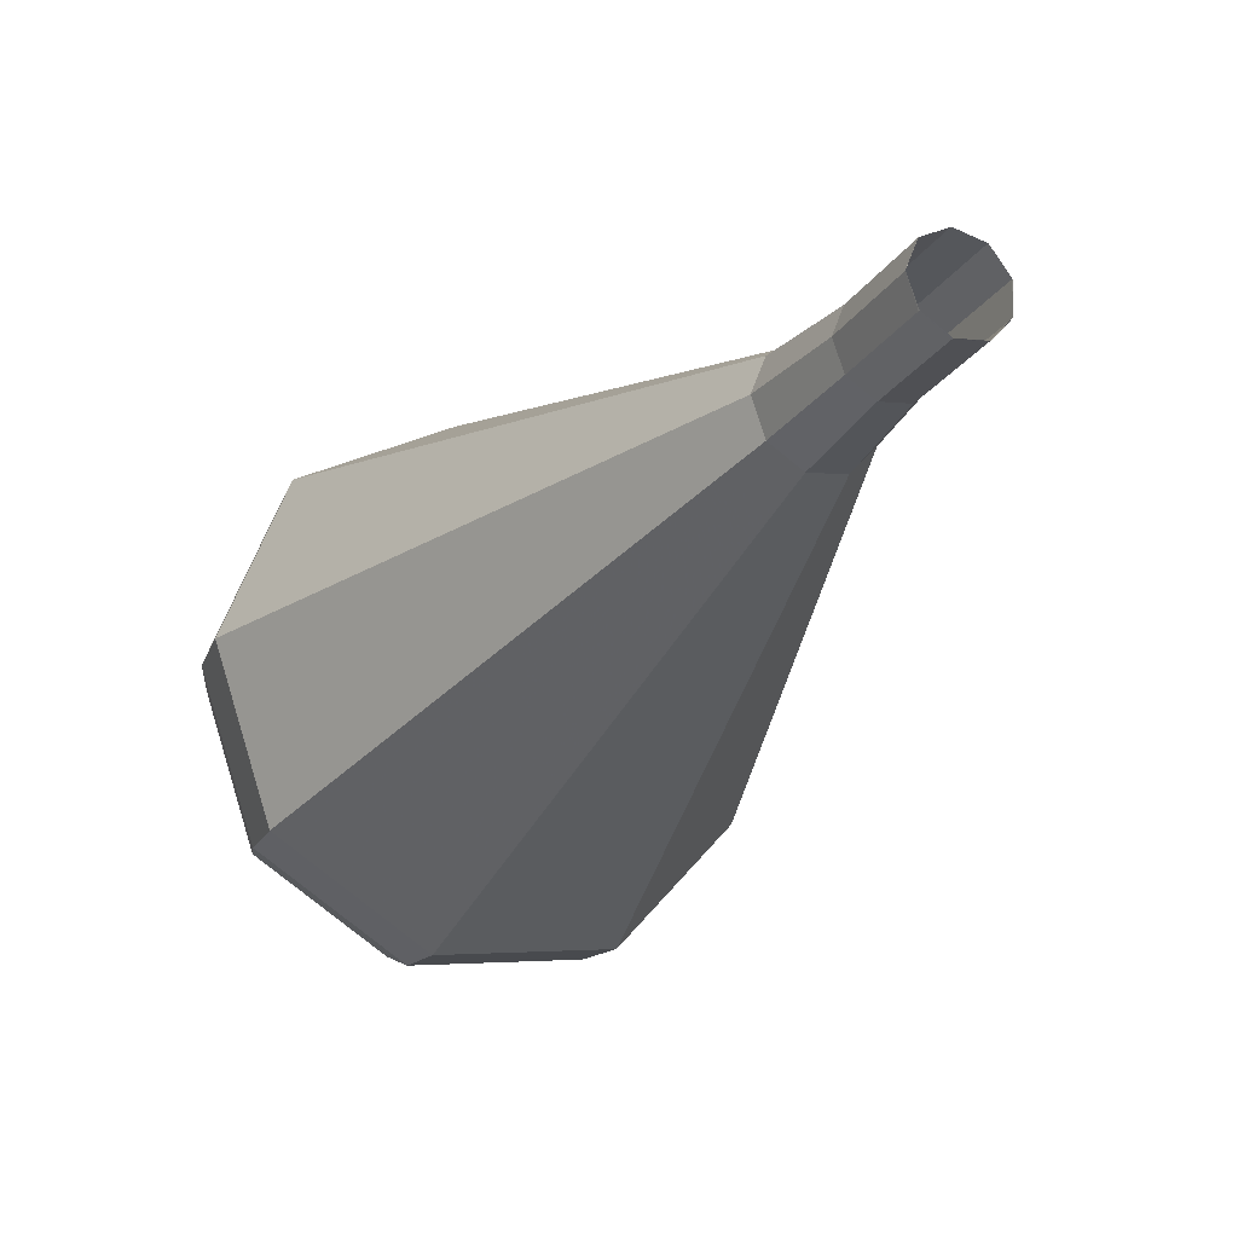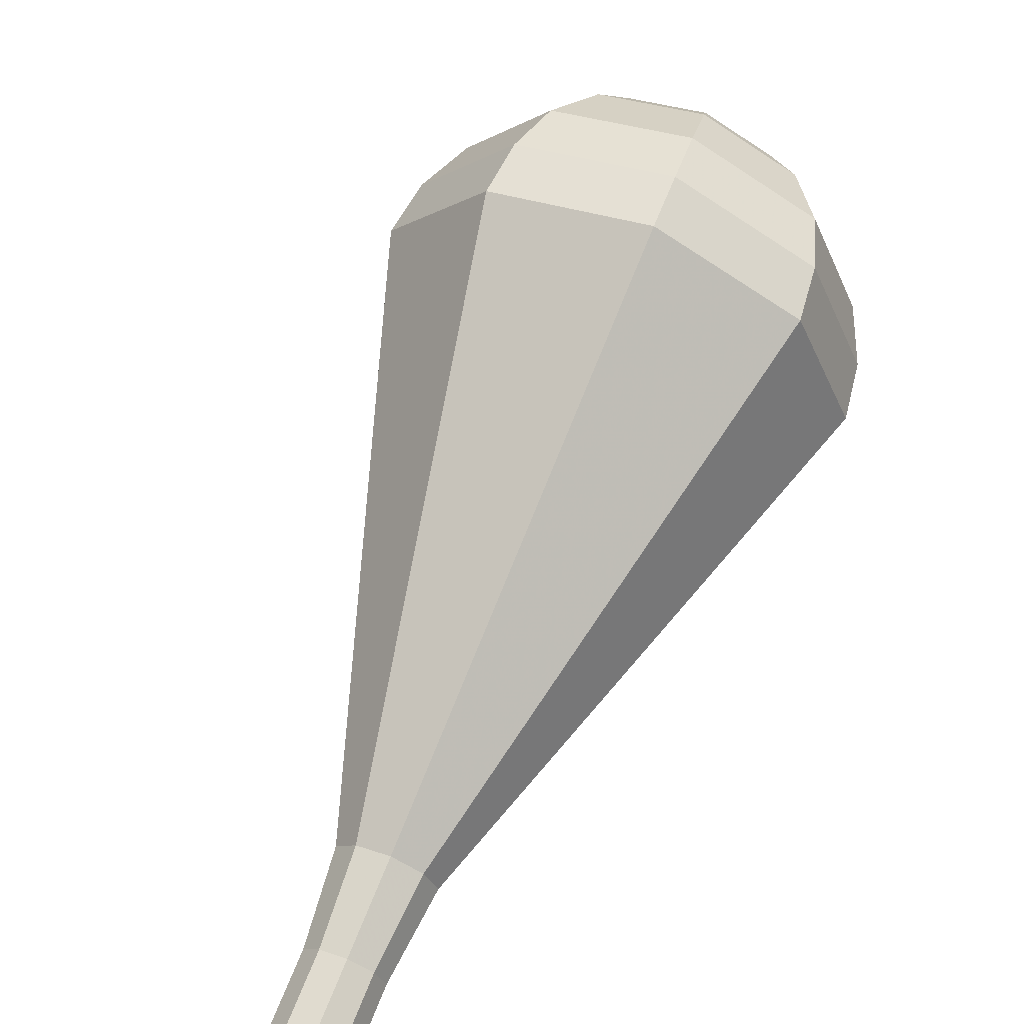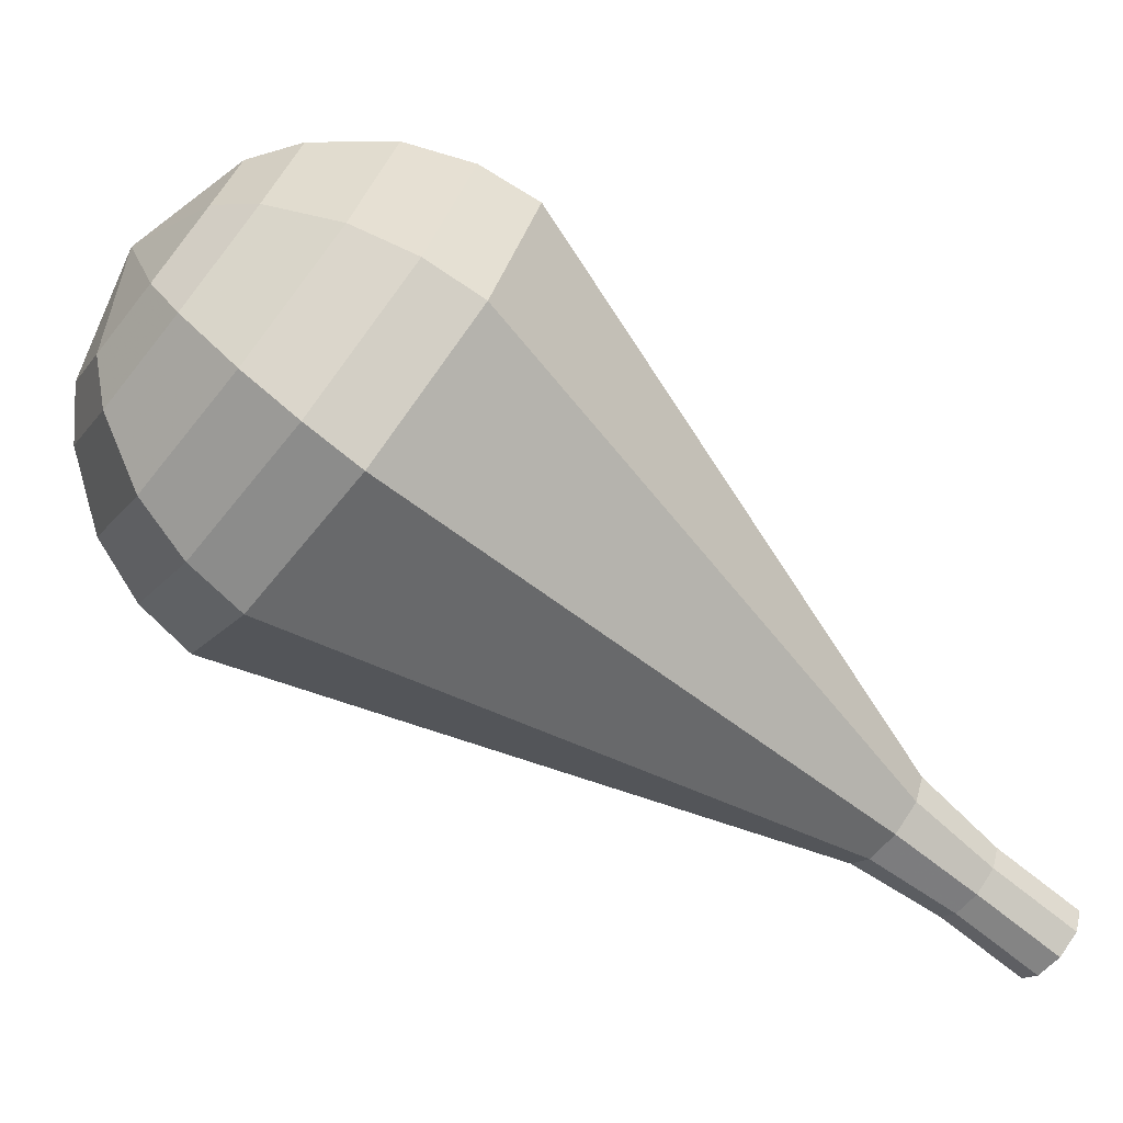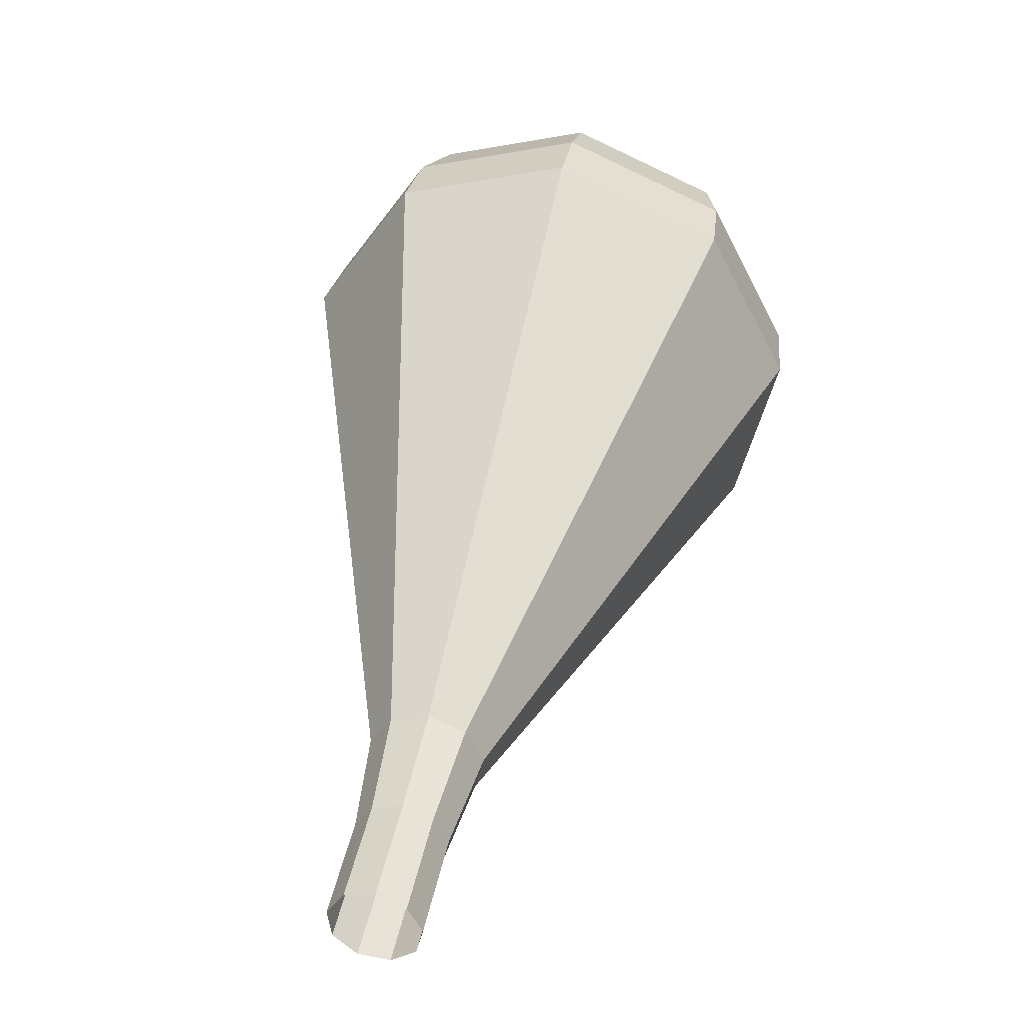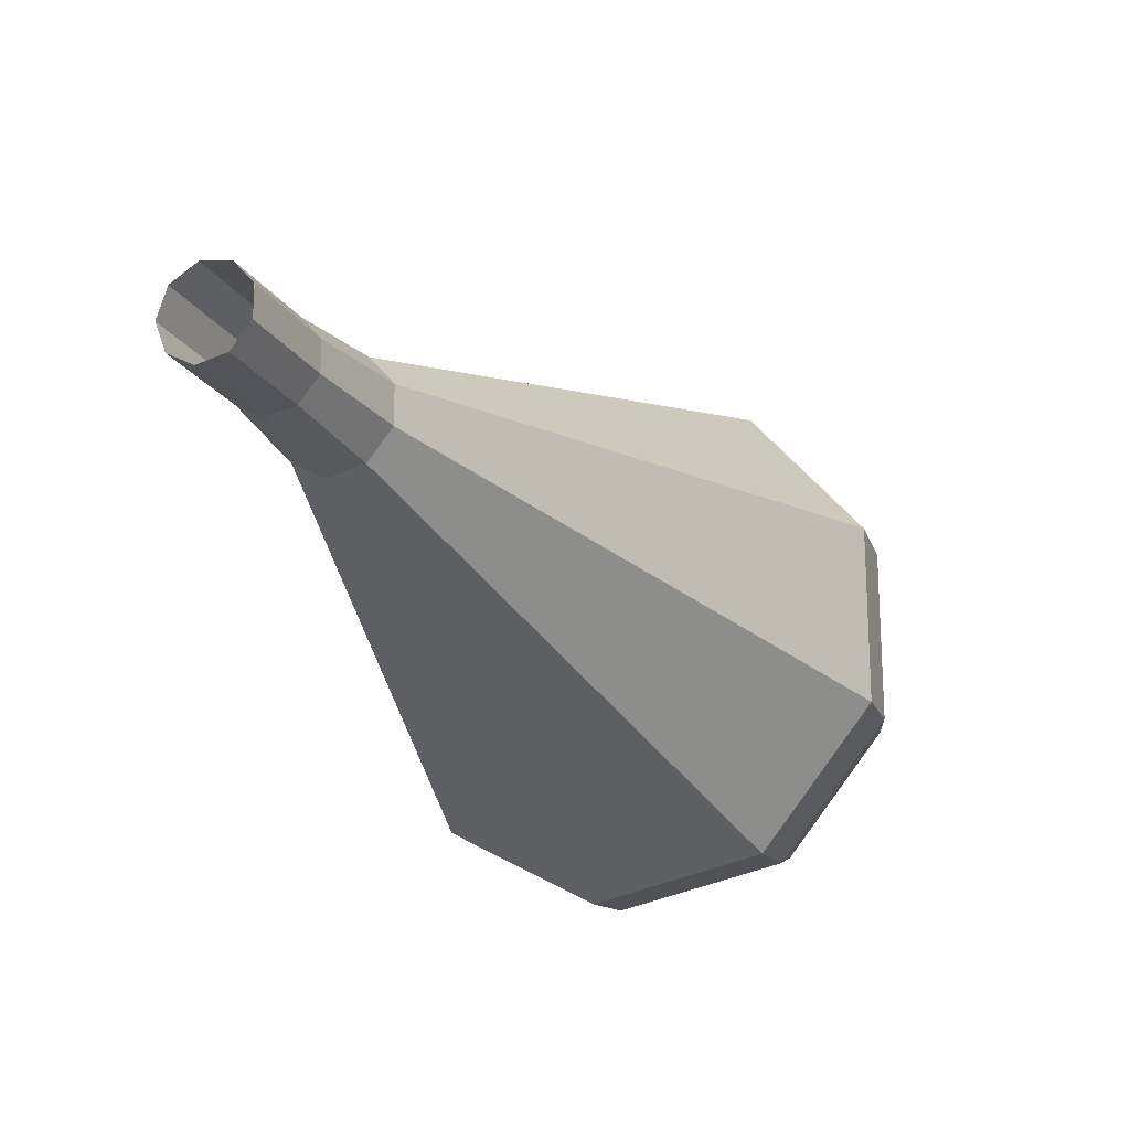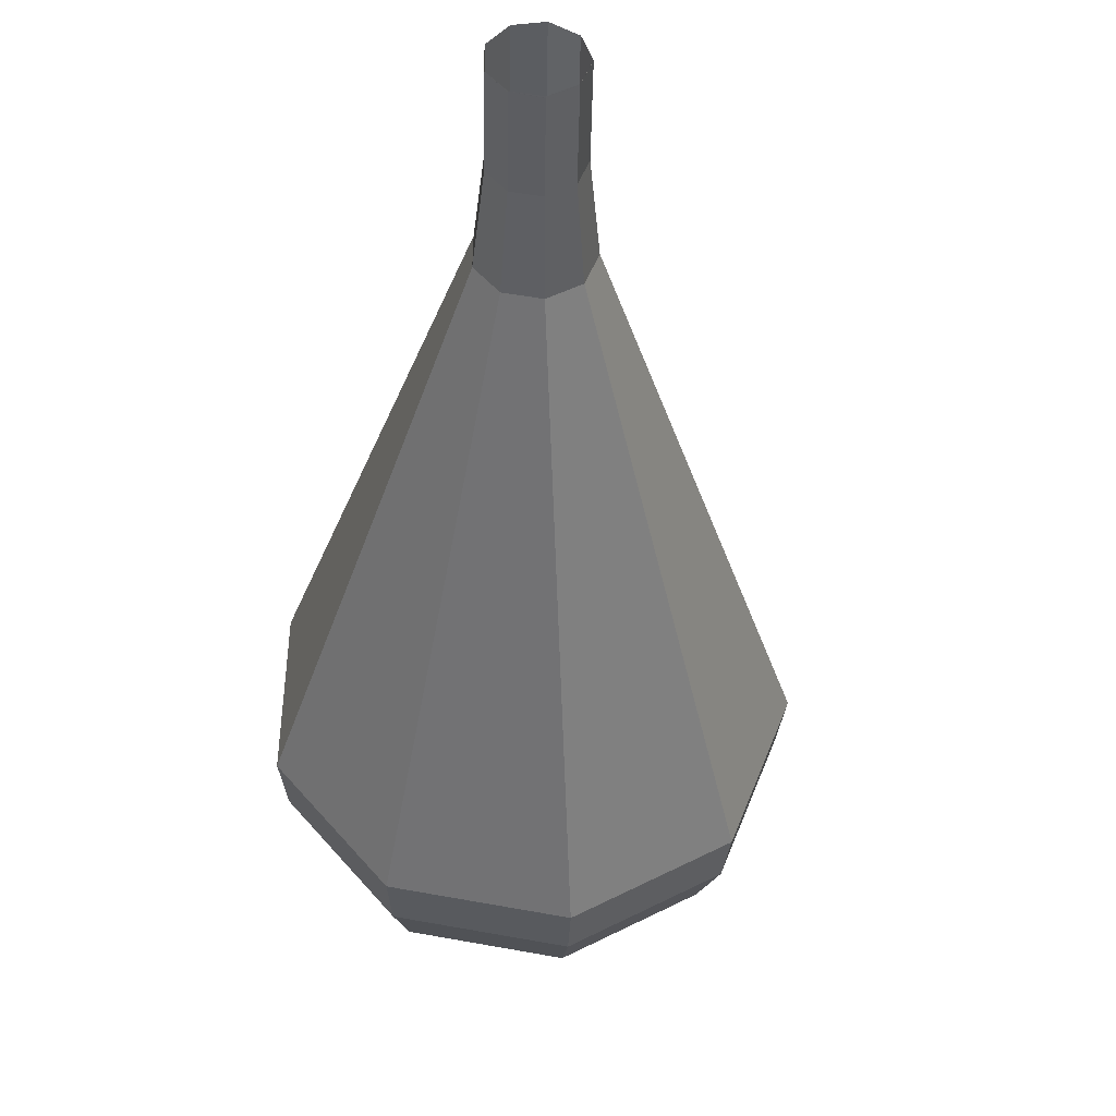
<metadata>
{"format":"obj","ext":"obj","renderer":"f3d","projection":"perspective","resolution":1024,"background":"white","views":[{"elev":-65.2,"azim":-156.4,"up":"+Z"},{"elev":-73.7,"azim":28.4,"up":"+Z"},{"elev":27.2,"azim":154.0,"up":"+Z"},{"elev":66.9,"azim":-120.7,"up":"+Y"},{"elev":-63.1,"azim":-93.3,"up":"+Z"},{"elev":-77.0,"azim":-125.4,"up":"+Z"}]}
</metadata>
<code>
g tube1
v 151.7 150.5 102.5
v 152.3 150.5 101.9
v 153 151 101.5
v 153.4 151.7 101.7
v 153.3 152.4 102.2
v 152.9 152.7 102.8
v 152.2 152.5 103.3
v 151.7 151.8 103.4
v 151.5 151.1 103.1
v 151.7 150.5 102.5
v 151.7 150.5 102.5
v 152.3 150.5 101.9
v 152.9 151 101.5
v 153.3 151.7 101.6
v 153.3 152.4 102.1
v 152.9 152.7 102.8
v 152.2 152.5 103.3
v 151.7 151.8 103.5
v 151.5 151.1 103.1
v 151.7 150.5 102.5
v 153.7 149.2 104.3
v 154.2 149.2 103.7
v 154.9 149.6 103.3
v 155.3 150.4 103.4
v 155.3 151.1 104
v 154.8 151.4 104.6
v 154.2 151.1 105.2
v 153.6 150.5 105.3
v 153.4 149.7 104.9
v 153.7 149.2 104.3
v 155.4 147.6 106.1
v 156.2 147.6 105.3
v 156.9 148.2 104.9
v 157.4 149.1 105
v 157.4 150 105.7
v 156.9 150.3 106.5
v 156.1 150 107.2
v 155.4 149.2 107.3
v 155.1 148.3 106.9
v 155.4 147.6 106.1
v 156.8 145.5 107.9
v 158 145.4 106.6
v 159.3 146.4 105.9
v 160.1 147.9 106.2
v 160.1 149.3 107.2
v 159.2 149.9 108.6
v 157.9 149.4 109.7
v 156.8 148.1 109.9
v 156.3 146.6 109.2
v 156.8 145.5 107.9
v 158.2 143.4 109.7
v 159.8 143.3 107.9
v 161.6 144.6 107
v 162.8 146.7 107.3
v 162.7 148.6 108.8
v 161.5 149.5 110.7
v 159.7 148.8 112.2
v 158.1 147 112.5
v 157.5 144.8 111.5
v 158.2 143.4 109.7
v 161 139.1 113.4
v 163.5 138.9 110.6
v 166.3 141 109.1
v 168.1 144.3 109.6
v 168 147.3 111.9
v 166.1 148.6 114.9
v 163.2 147.6 117.2
v 160.8 144.7 117.7
v 159.9 141.4 116.2
v 161 139.1 113.4
v 163.8 134.8 117
v 167.2 134.6 113.2
v 171 137.4 111.2
v 173.4 141.9 111.9
v 173.3 145.9 115
v 170.7 147.7 119
v 166.8 146.3 122.1
v 163.5 142.5 122.8
v 162.3 137.9 120.8
v 163.8 134.8 117
v 165.1 134.2 118.1
v 168.5 134 114.4
v 172.1 136.7 112.5
v 174.4 141 113.2
v 174.3 145 116.2
v 171.8 146.7 120.1
v 168.1 145.3 123.1
v 164.9 141.6 123.8
v 163.7 137.2 121.8
v 165.1 134.2 118.1
v 166.8 134 119.3
v 169.8 133.8 116
v 173.1 136.2 114.2
v 175.1 140.1 114.8
v 175 143.6 117.5
v 172.8 145.1 121
v 169.4 143.9 123.7
v 166.6 140.6 124.4
v 165.6 136.6 122.6
v 166.8 134 119.3
v 168.9 134.4 120.4
v 171.2 134.3 117.9
v 173.7 136.1 116.6
v 175.2 139.1 117
v 175.2 141.8 119.1
v 173.4 142.9 121.8
v 170.9 142 123.8
v 168.7 139.5 124.3
v 167.9 136.4 123
v 168.9 134.4 120.4
v 170.3 135.1 121
v 171.9 135 119.2
v 173.8 136.3 118.2
v 174.9 138.5 118.5
v 174.8 140.5 120
v 173.6 141.3 122
v 171.7 140.7 123.5
v 170.1 138.8 123.8
v 169.6 136.6 122.9
v 170.3 135.1 121
v 172.9 137.7 121.6
v 172.9 137.7 121.6
v 172.9 137.7 121.6
v 172.9 137.7 121.6
v 172.9 137.7 121.6
v 172.9 137.7 121.6
v 172.9 137.7 121.6
v 172.9 137.7 121.6
v 172.9 137.7 121.6
v 172.9 137.7 121.6
f 1 2 12
f 12 11 1
f 2 3 13
f 13 12 2
f 3 4 14
f 14 13 3
f 4 5 15
f 15 14 4
f 5 6 16
f 16 15 5
f 6 7 17
f 17 16 6
f 7 8 18
f 18 17 7
f 8 9 19
f 19 18 8
f 9 10 20
f 20 19 9
f 11 12 22
f 22 21 11
f 12 13 23
f 23 22 12
f 13 14 24
f 24 23 13
f 14 15 25
f 25 24 14
f 15 16 26
f 26 25 15
f 16 17 27
f 27 26 16
f 17 18 28
f 28 27 17
f 18 19 29
f 29 28 18
f 19 20 30
f 30 29 19
f 21 22 32
f 32 31 21
f 22 23 33
f 33 32 22
f 23 24 34
f 34 33 23
f 24 25 35
f 35 34 24
f 25 26 36
f 36 35 25
f 26 27 37
f 37 36 26
f 27 28 38
f 38 37 27
f 28 29 39
f 39 38 28
f 29 30 40
f 40 39 29
f 31 32 42
f 42 41 31
f 32 33 43
f 43 42 32
f 33 34 44
f 44 43 33
f 34 35 45
f 45 44 34
f 35 36 46
f 46 45 35
f 36 37 47
f 47 46 36
f 37 38 48
f 48 47 37
f 38 39 49
f 49 48 38
f 39 40 50
f 50 49 39
f 41 42 52
f 52 51 41
f 42 43 53
f 53 52 42
f 43 44 54
f 54 53 43
f 44 45 55
f 55 54 44
f 45 46 56
f 56 55 45
f 46 47 57
f 57 56 46
f 47 48 58
f 58 57 47
f 48 49 59
f 59 58 48
f 49 50 60
f 60 59 49
f 51 52 62
f 62 61 51
f 52 53 63
f 63 62 52
f 53 54 64
f 64 63 53
f 54 55 65
f 65 64 54
f 55 56 66
f 66 65 55
f 56 57 67
f 67 66 56
f 57 58 68
f 68 67 57
f 58 59 69
f 69 68 58
f 59 60 70
f 70 69 59
f 61 62 72
f 72 71 61
f 62 63 73
f 73 72 62
f 63 64 74
f 74 73 63
f 64 65 75
f 75 74 64
f 65 66 76
f 76 75 65
f 66 67 77
f 77 76 66
f 67 68 78
f 78 77 67
f 68 69 79
f 79 78 68
f 69 70 80
f 80 79 69
f 71 72 82
f 82 81 71
f 72 73 83
f 83 82 72
f 73 74 84
f 84 83 73
f 74 75 85
f 85 84 74
f 75 76 86
f 86 85 75
f 76 77 87
f 87 86 76
f 77 78 88
f 88 87 77
f 78 79 89
f 89 88 78
f 79 80 90
f 90 89 79
f 81 82 92
f 92 91 81
f 82 83 93
f 93 92 82
f 83 84 94
f 94 93 83
f 84 85 95
f 95 94 84
f 85 86 96
f 96 95 85
f 86 87 97
f 97 96 86
f 87 88 98
f 98 97 87
f 88 89 99
f 99 98 88
f 89 90 100
f 100 99 89
f 91 92 102
f 102 101 91
f 92 93 103
f 103 102 92
f 93 94 104
f 104 103 93
f 94 95 105
f 105 104 94
f 95 96 106
f 106 105 95
f 96 97 107
f 107 106 96
f 97 98 108
f 108 107 97
f 98 99 109
f 109 108 98
f 99 100 110
f 110 109 99
f 101 102 112
f 112 111 101
f 102 103 113
f 113 112 102
f 103 104 114
f 114 113 103
f 104 105 115
f 115 114 104
f 105 106 116
f 116 115 105
f 106 107 117
f 117 116 106
f 107 108 118
f 118 117 107
f 108 109 119
f 119 118 108
f 109 110 120
f 120 119 109
f 111 112 122
f 122 121 111
f 112 113 123
f 123 122 112
f 113 114 124
f 124 123 113
f 114 115 125
f 125 124 114
f 115 116 126
f 126 125 115
f 116 117 127
f 127 126 116
f 117 118 128
f 128 127 117
f 118 119 129
f 129 128 118
f 119 120 130
f 130 129 119
g

</code>
